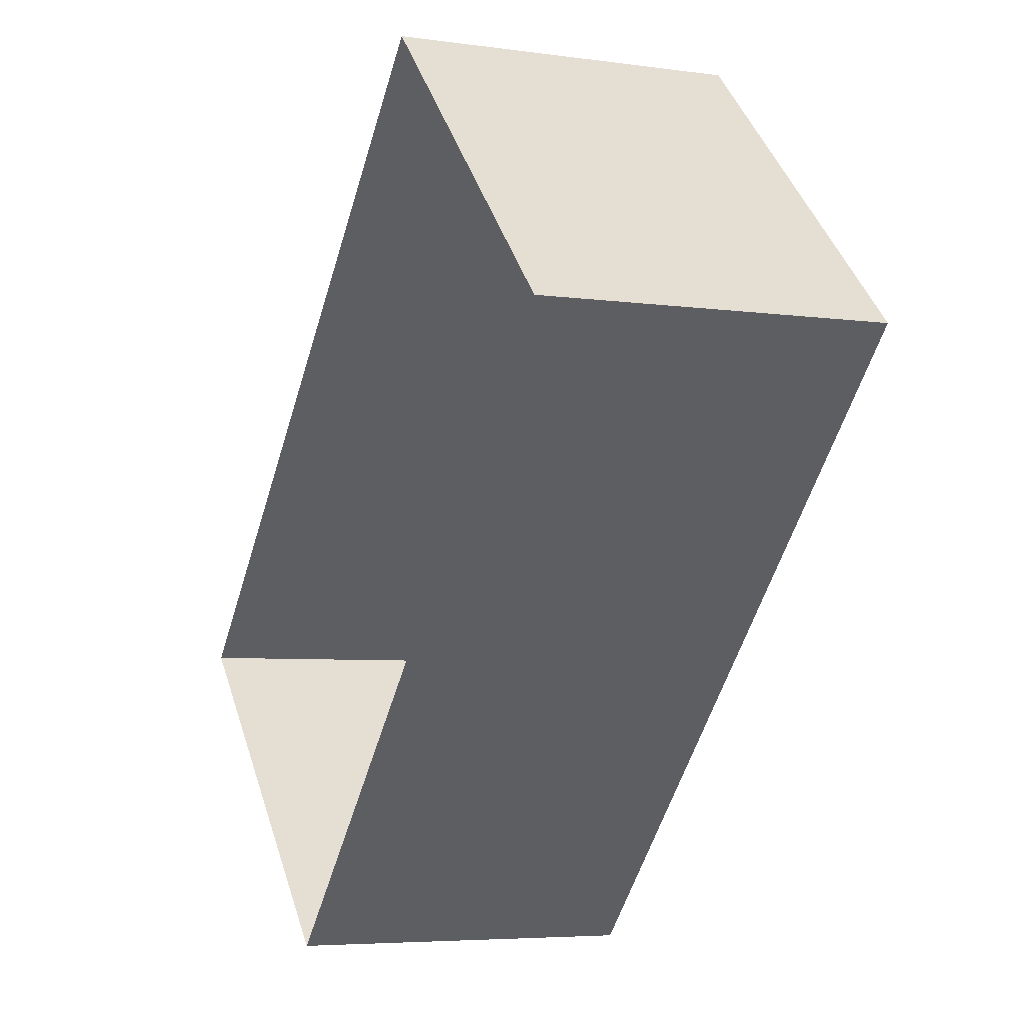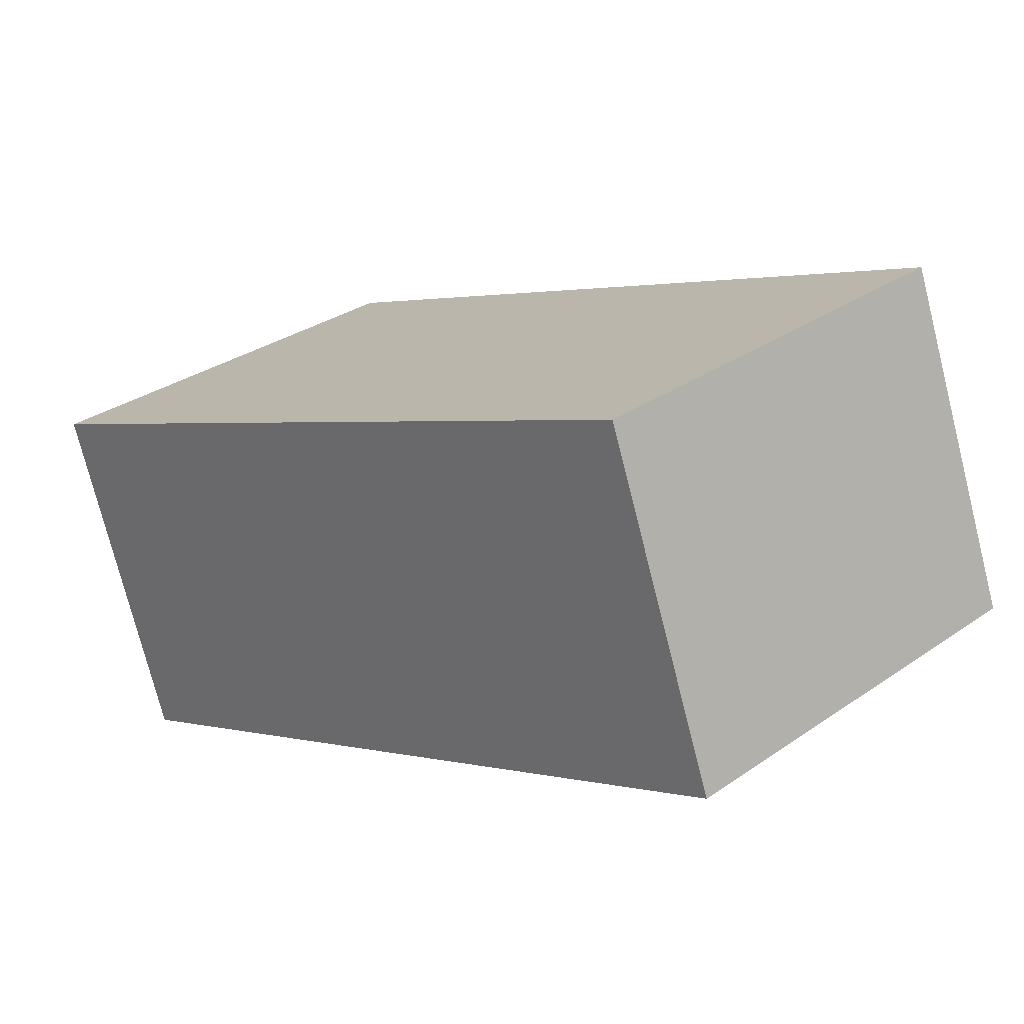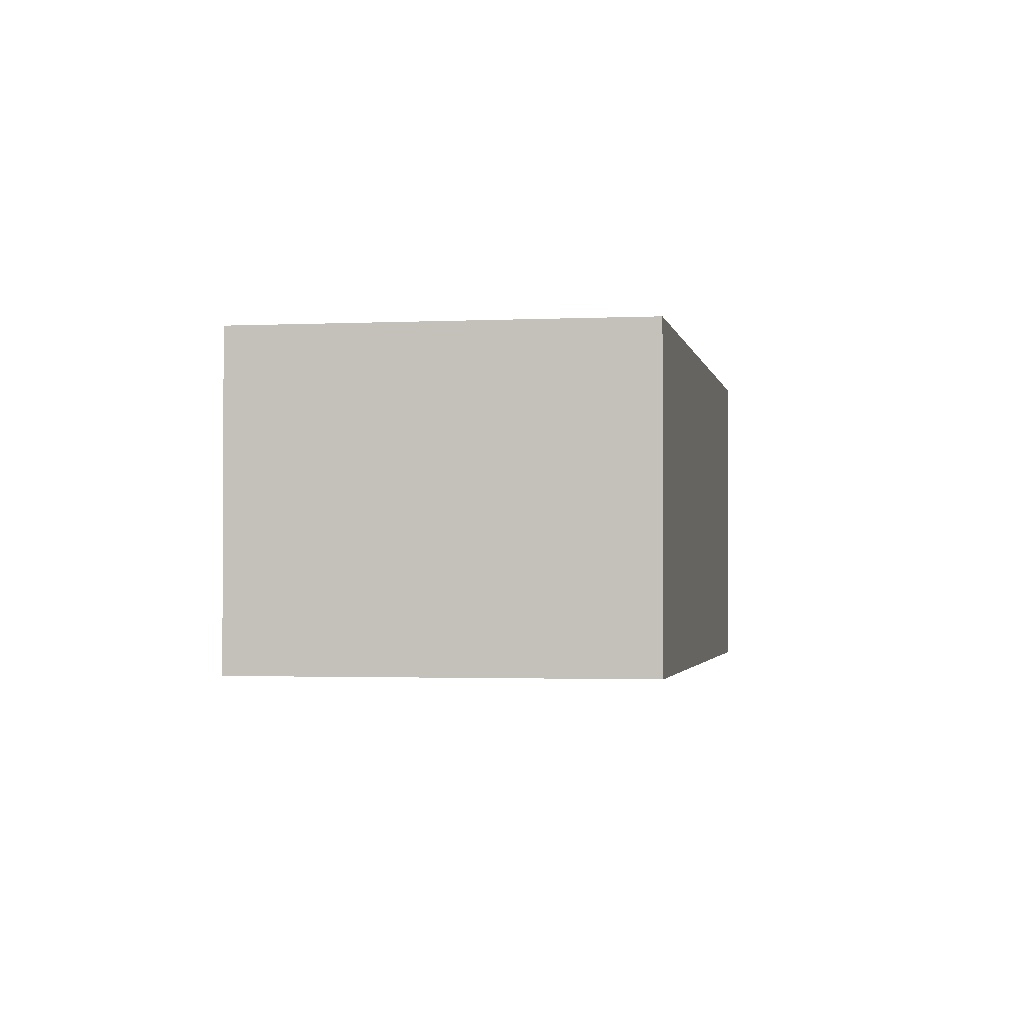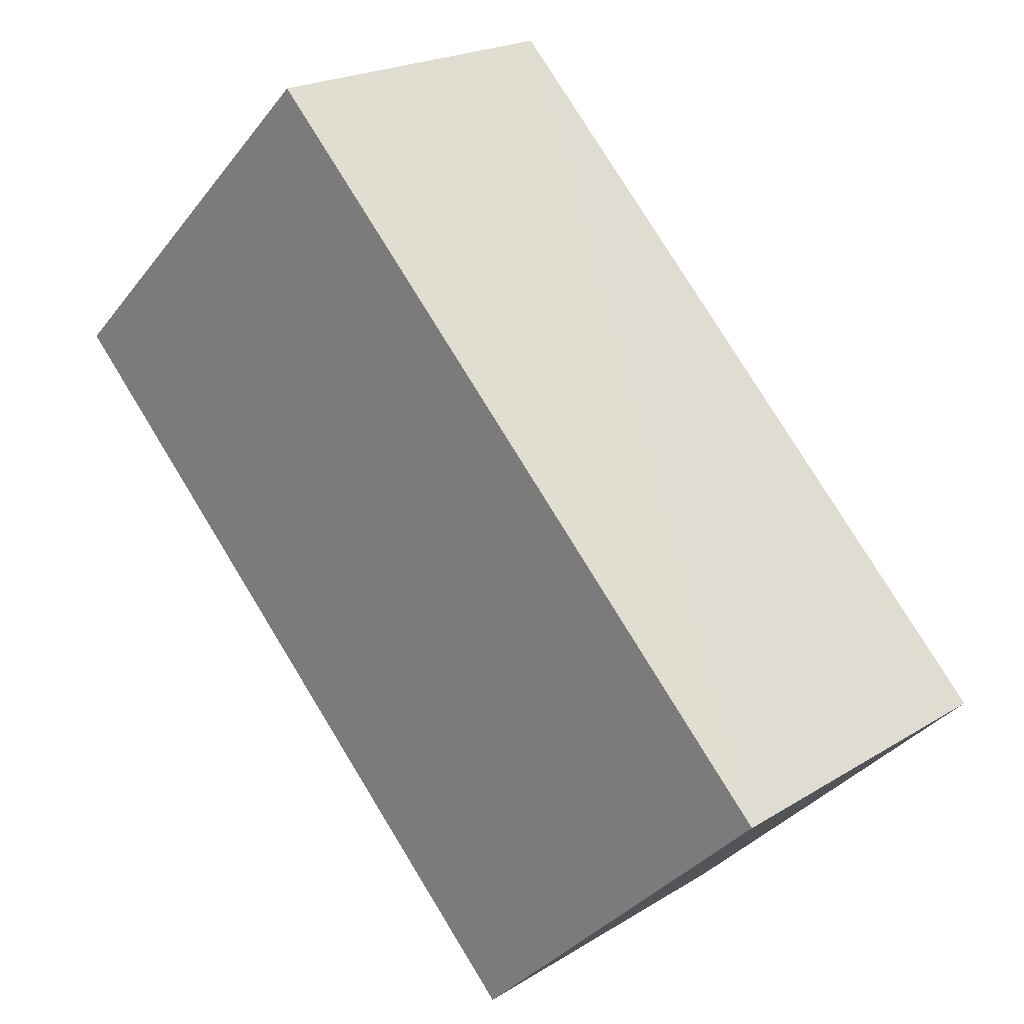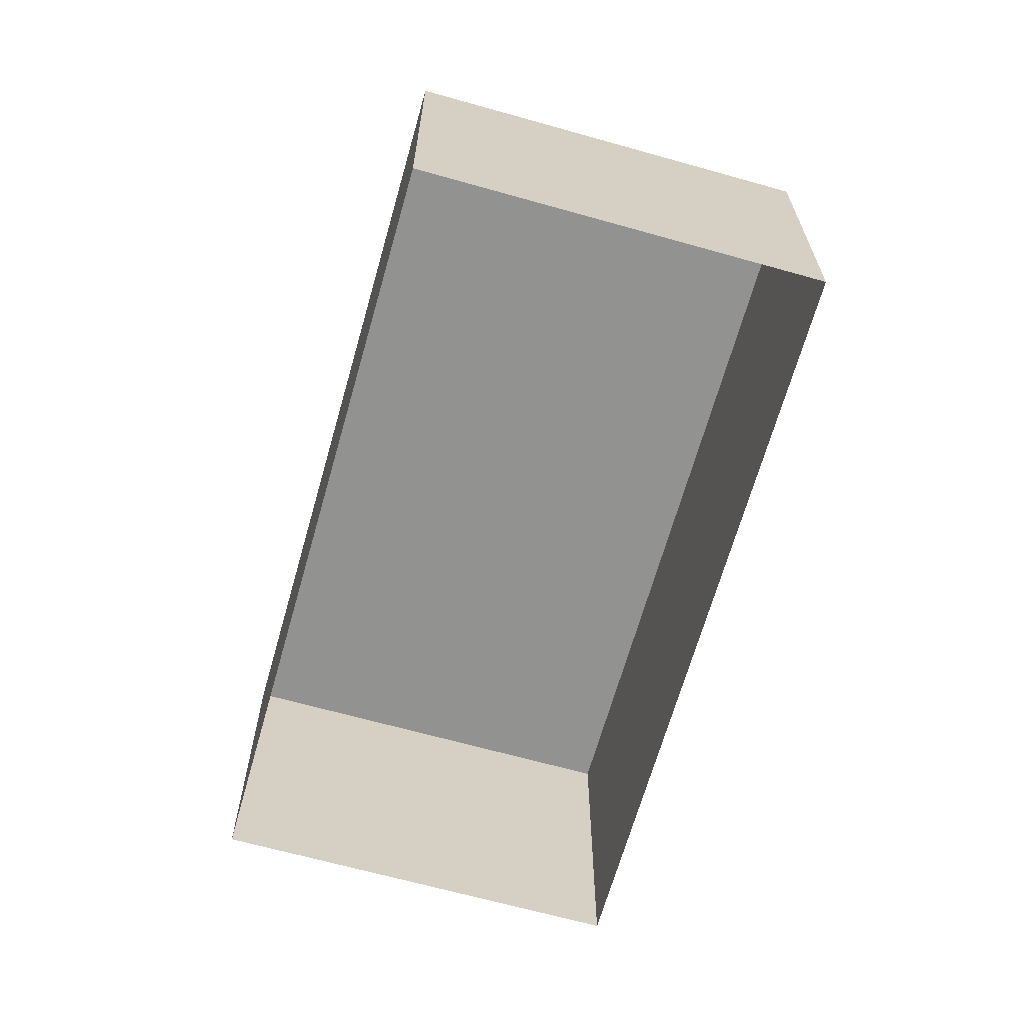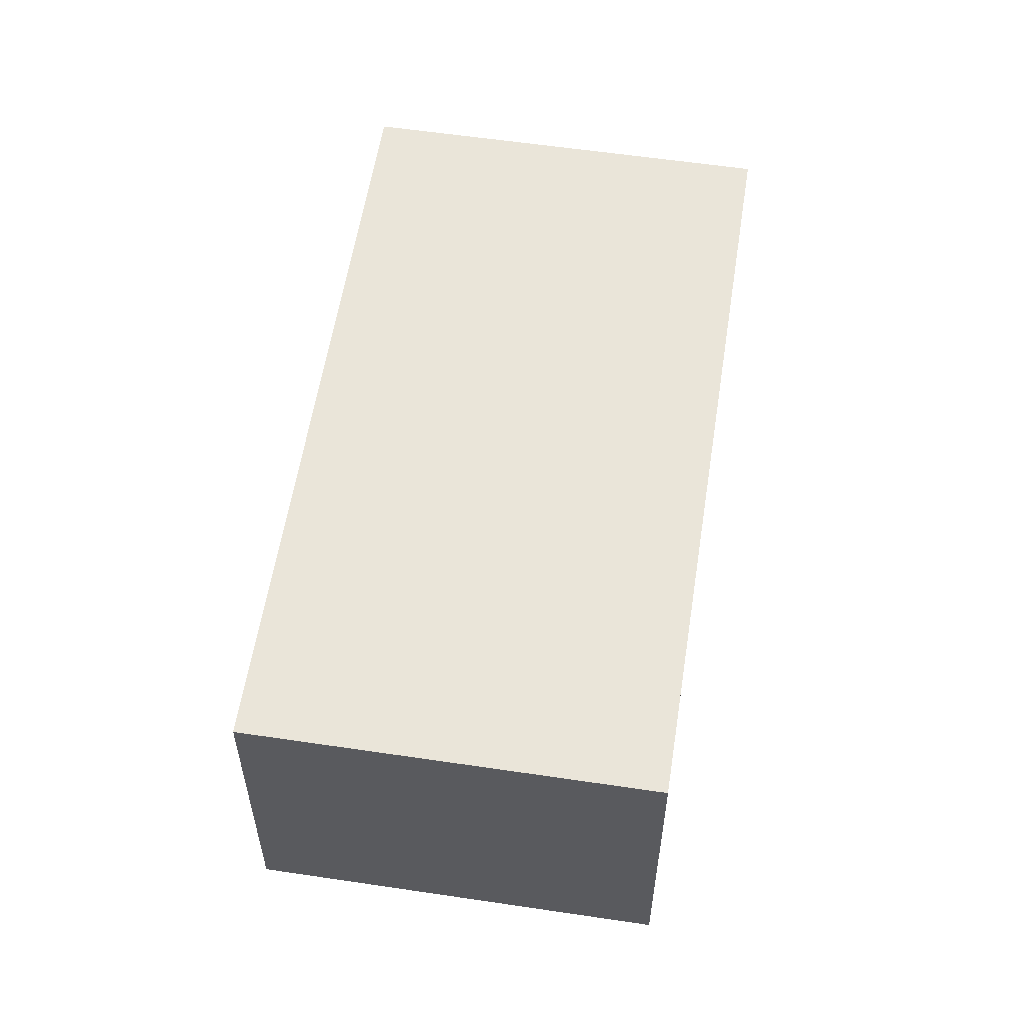
<metadata>
{"format":"obj","ext":"obj","renderer":"f3d","projection":"perspective","resolution":1024,"background":"white","views":[{"elev":-5.4,"azim":-113.7,"up":"+Y"},{"elev":-74.8,"azim":14.2,"up":"+Y"},{"elev":-1.8,"azim":-125.5,"up":"+Z"},{"elev":20.8,"azim":42.0,"up":"+Y"},{"elev":-66.3,"azim":-151.3,"up":"+Z"},{"elev":57.7,"azim":53.3,"up":"+Z"}]}
</metadata>
<code>
v -6310 -3.704e+04 2.749
v -6313 -3.704e+04 2.749
v -6318 -3.704e+04 2.752
v -6315 -3.703e+04 2.752
v -6310 -3.704e+04 5.957
v -6315 -3.703e+04 5.959
v -6318 -3.704e+04 5.959
v -6313 -3.704e+04 5.957
f 1 2 3
f 4 1 3
f 5 6 7
f 8 5 7
f 6 4 3
f 7 6 3
f 5 1 4
f 6 5 4
f 5 2 1
f 5 8 2
f 8 3 2
f 8 7 3

</code>
